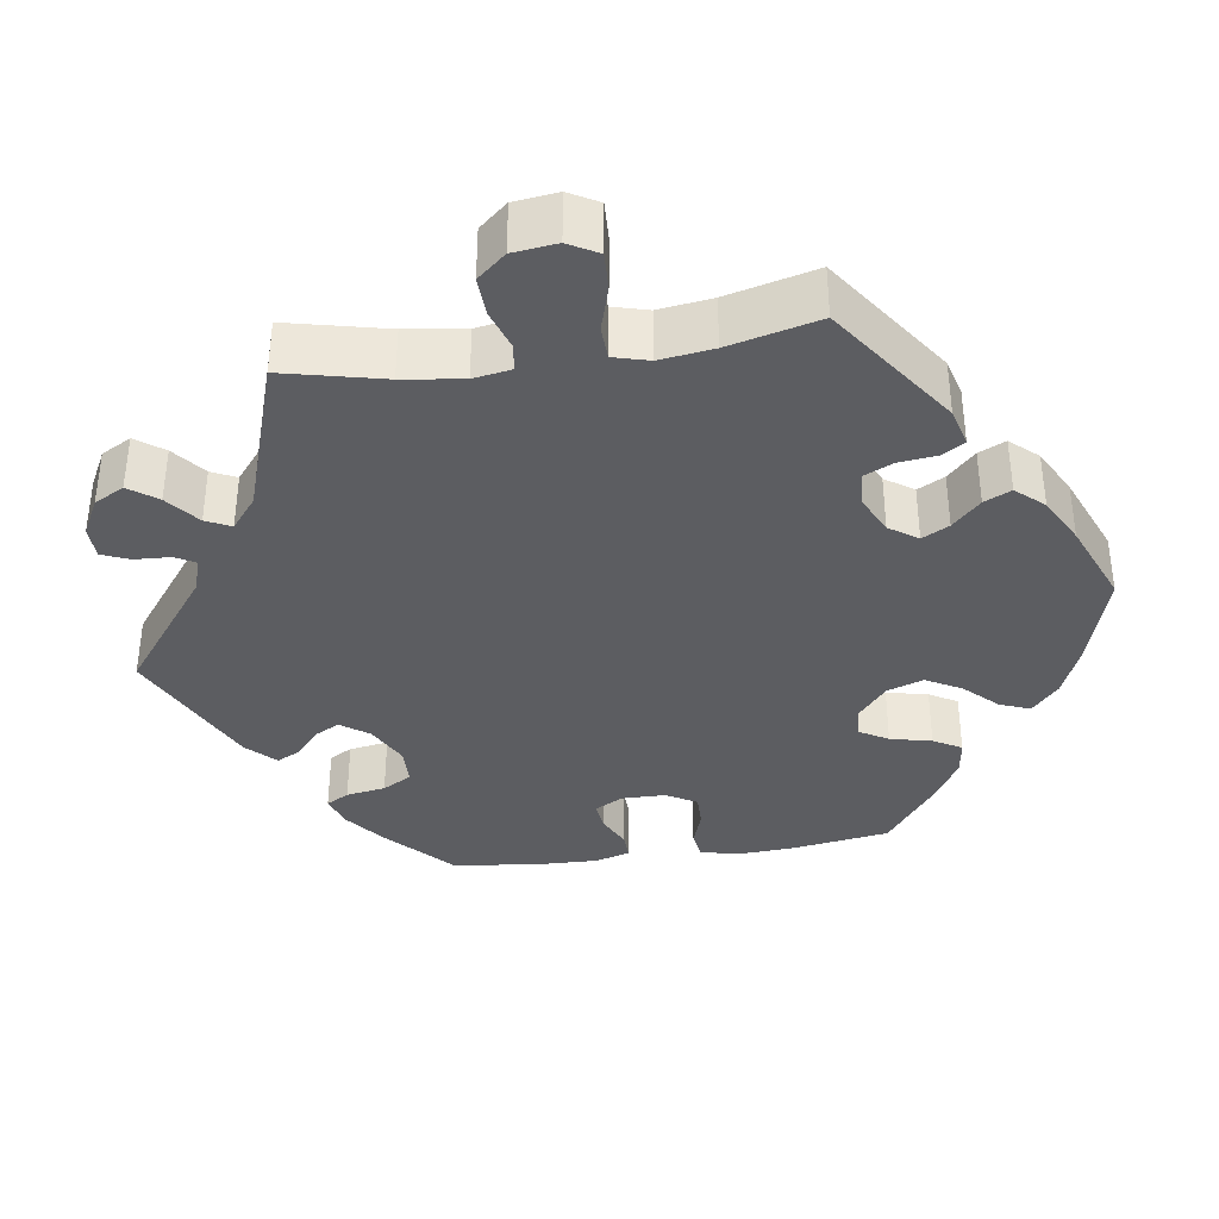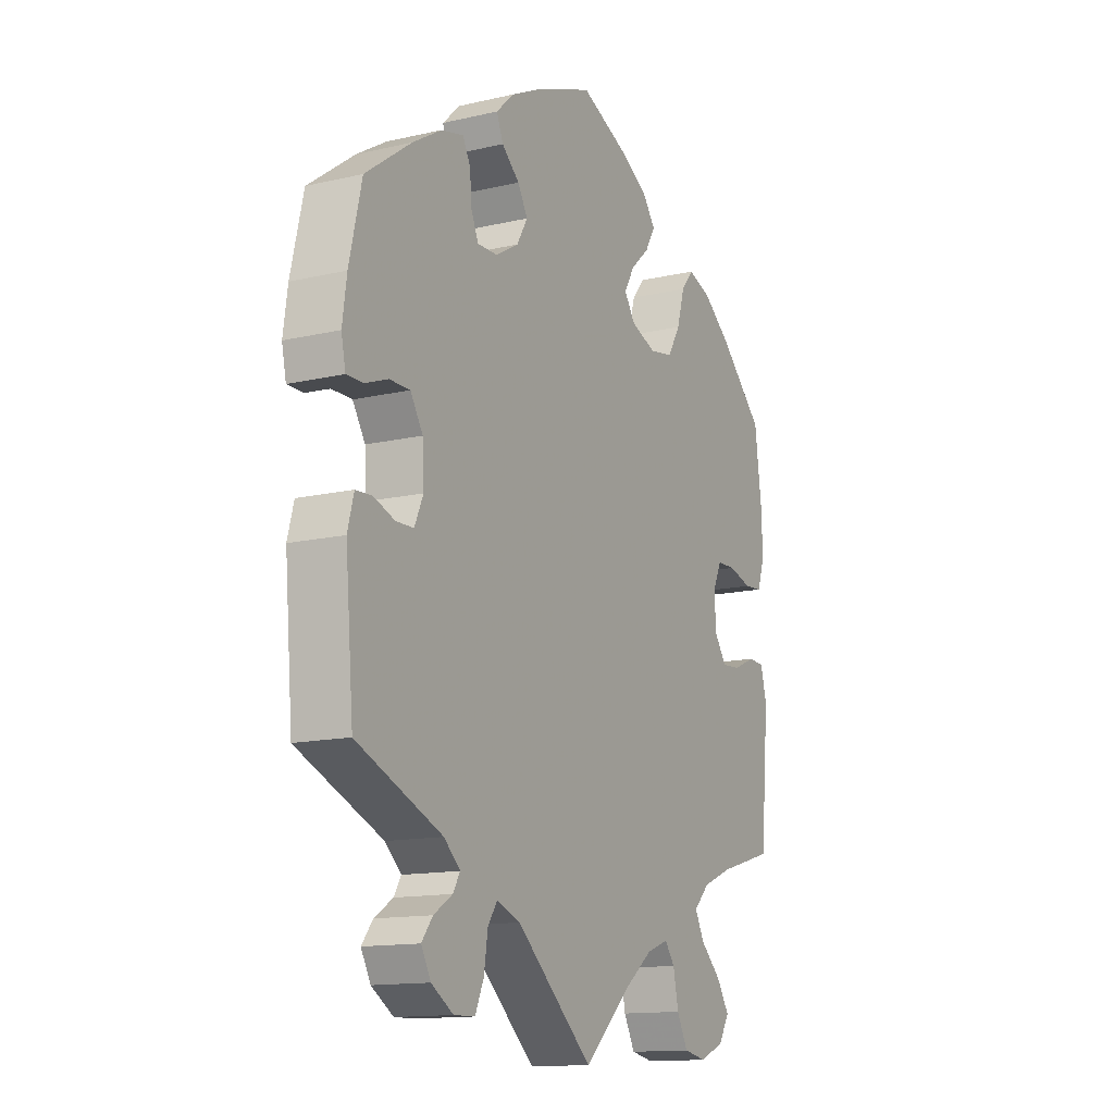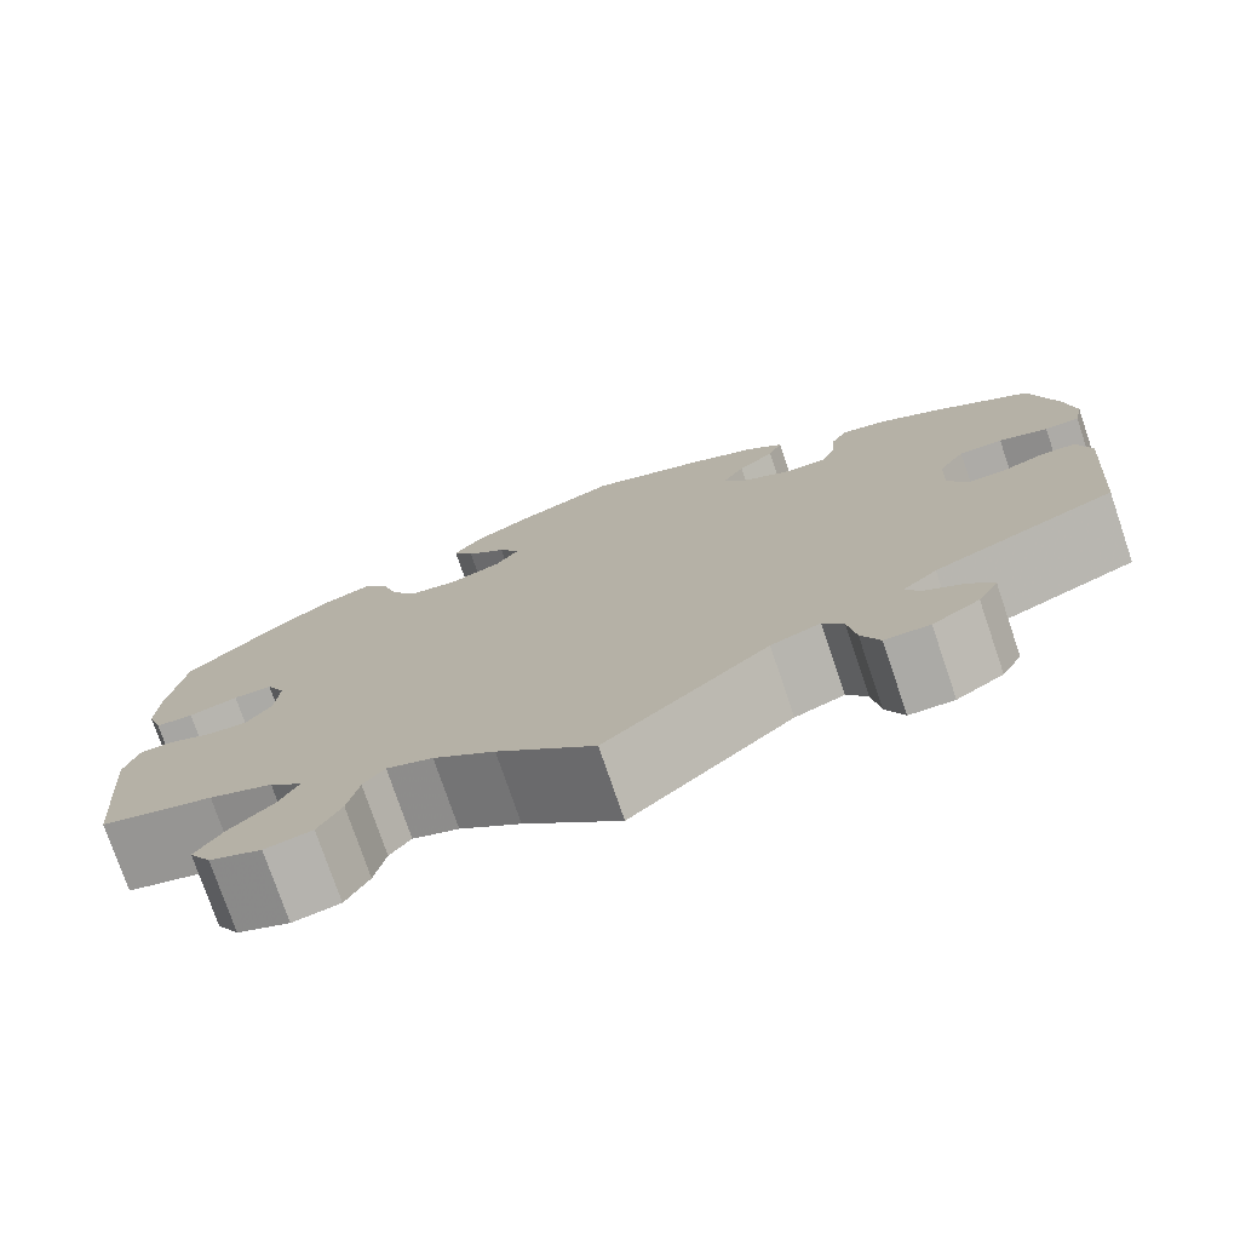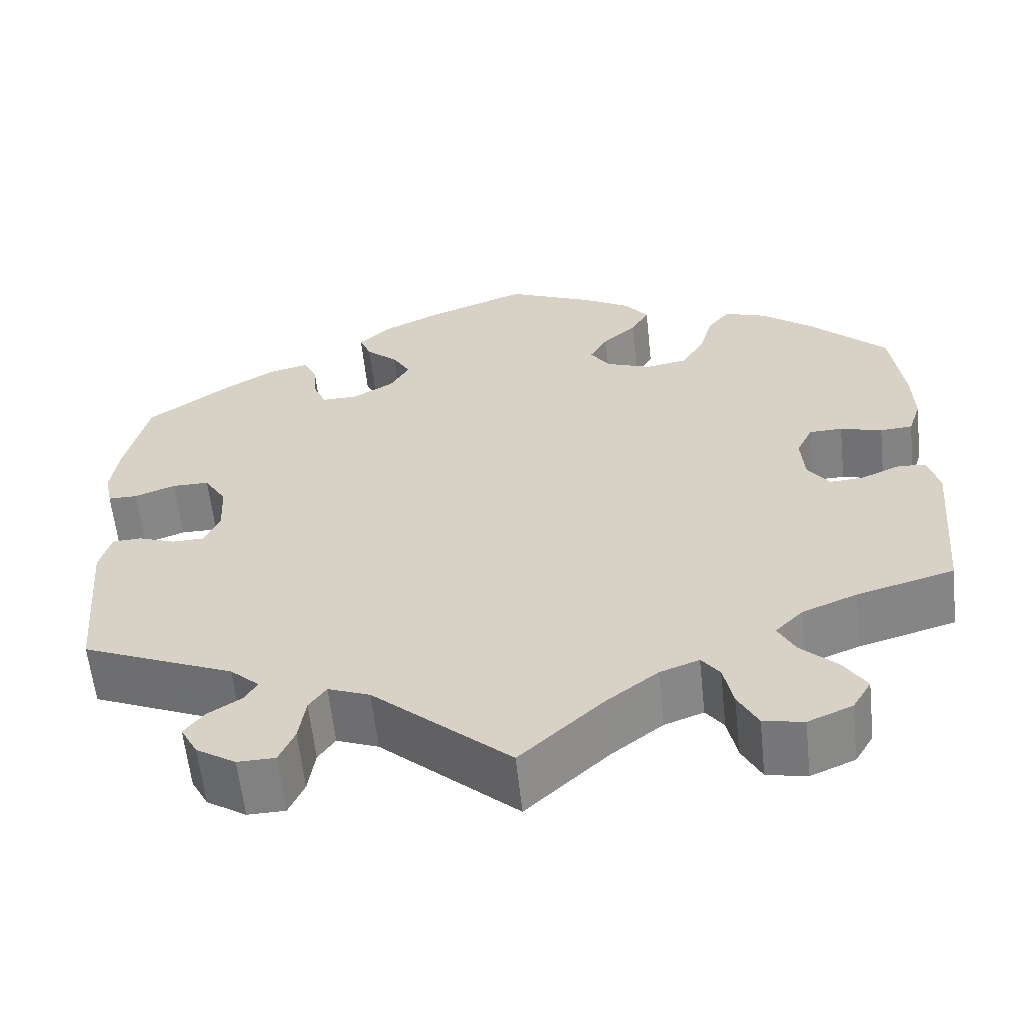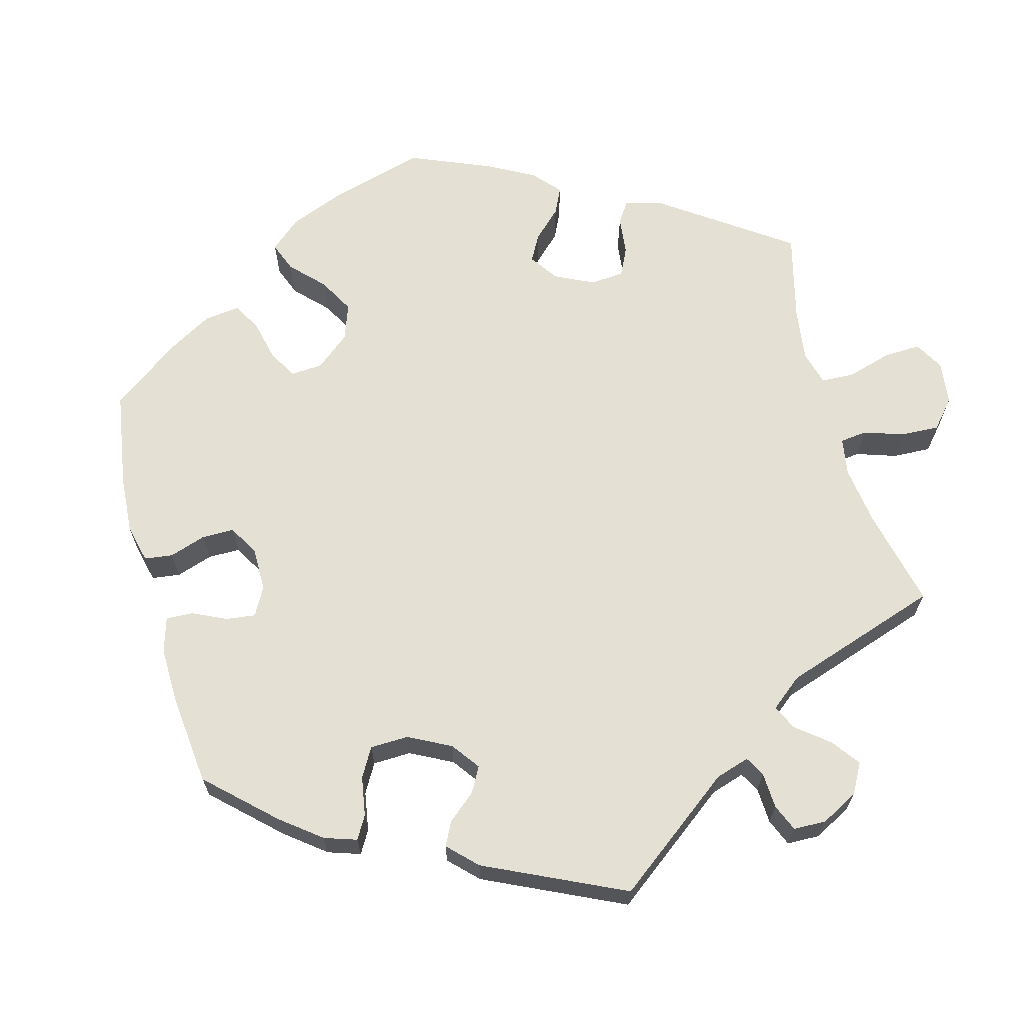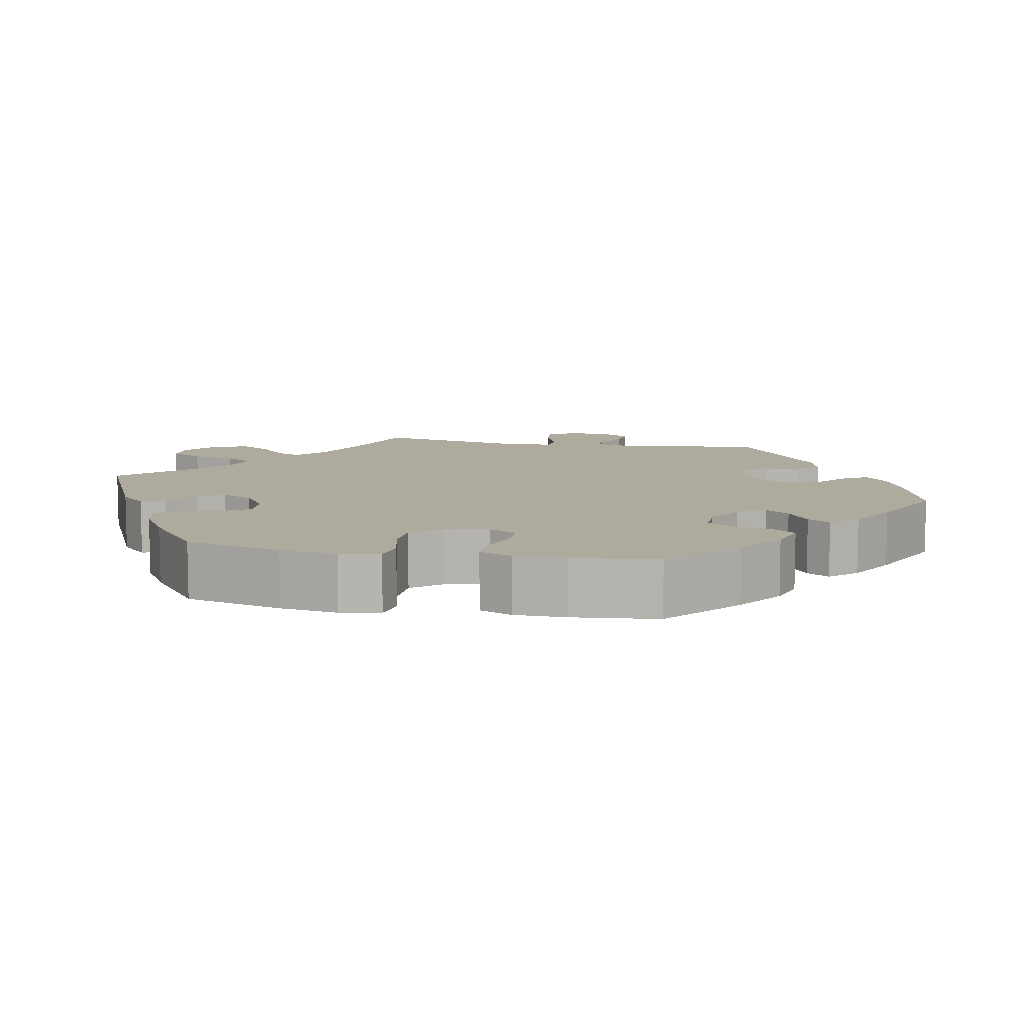
<metadata>
{"format":"obj","ext":"obj","renderer":"f3d","projection":"perspective","resolution":1024,"background":"white","views":[{"elev":-36.3,"azim":-141.8,"up":"+Y"},{"elev":-13.7,"azim":117.6,"up":"+Z"},{"elev":-76.4,"azim":18.8,"up":"+Z"},{"elev":-60.2,"azim":-173.9,"up":"+Z"},{"elev":65.8,"azim":104.9,"up":"+Y"},{"elev":9.3,"azim":-18.5,"up":"+Y"}]}
</metadata>
<code>
v -0.408 0.07 0.378
v -0.348 0.07 0.425
v -0.299 0.07 0.442
v -0.273 0.07 0.41
v -0.257 0.07 0.354
v -0.23 0.07 0.309
v -0.181 0.07 0.3
v -0.128 0.07 0.32
v -0.105 0.07 0.354
v -0.126 0.07 0.391
v -0.166 0.07 0.428
v -0.187 0.07 0.464
v -0.159 0.07 0.501
v -0.102 0.07 0.534
v -0.001 0.07 0.578
v 0.117 0.07 0.533
v 0.184 0.07 0.5
v 0.221 0.07 0.465
v 0.207 0.07 0.431
v 0.17 0.07 0.398
v 0.149 0.07 0.362
v 0.172 0.07 0.323
v 0.22 0.07 0.295
v 0.262 0.07 0.294
v 0.277 0.07 0.329
v 0.281 0.07 0.377
v 0.297 0.07 0.408
v 0.343 0.07 0.397
v 0.404 0.07 0.36
v 0.5 0.07 0.29
v 0.526 0.07 0.178
v 0.535 0.07 0.113
v 0.526 0.07 0.07
v 0.492 0.07 0.07
v 0.444 0.07 0.088
v 0.401 0.07 0.088
v 0.375 0.07 0.046
v 0.372 0.07 -0.015
v 0.39 0.07 -0.056
v 0.427 0.07 -0.057
v 0.471 0.07 -0.041
v 0.505 0.07 -0.043
v 0.518 0.07 -0.092
v 0.501 0.07 -0.289
v 0.323 0.07 -0.364
v 0.289 0.07 -0.395
v 0.304 0.07 -0.42
v 0.343 0.07 -0.445
v 0.366 0.07 -0.475
v 0.346 0.07 -0.512
v 0.3 0.07 -0.541
v 0.256 0.07 -0.54
v 0.238 0.07 -0.499
v 0.23 0.07 -0.446
v 0.21 0.07 -0.417
v 0.161 0.07 -0.436
v 0.001 0.07 -0.578
v -0.095 0.07 -0.489
v -0.156 0.07 -0.442
v -0.202 0.07 -0.425
v -0.223 0.07 -0.453
v -0.234 0.07 -0.506
v -0.257 0.07 -0.55
v -0.304 0.07 -0.559
v -0.356 0.07 -0.537
v -0.378 0.07 -0.5
v -0.352 0.07 -0.459
v -0.309 0.07 -0.418
v -0.289 0.07 -0.38
v -0.322 0.07 -0.347
v -0.386 0.07 -0.321
v -0.5 0.07 -0.289
v -0.518 0.07 -0.088
v -0.505 0.07 -0.039
v -0.472 0.07 -0.037
v -0.426 0.07 -0.057
v -0.386 0.07 -0.06
v -0.361 0.07 -0.024
v -0.357 0.07 0.032
v -0.376 0.07 0.072
v -0.415 0.07 0.073
v -0.464 0.07 0.059
v -0.502 0.07 0.062
v -0.517 0.07 0.107
v -0.515 0.07 0.175
v -0.5 0.07 0.289
v -0.408 0 0.378
v -0.348 0 0.425
v -0.299 0 0.442
v -0.273 0 0.41
v -0.257 0 0.354
v -0.23 0 0.309
v -0.181 0 0.3
v -0.128 0 0.32
v -0.105 0 0.354
v -0.126 0 0.391
v -0.166 0 0.428
v -0.187 0 0.464
v -0.159 0 0.501
v -0.102 0 0.534
v -0.001 0 0.578
v 0.117 0 0.533
v 0.184 0 0.5
v 0.221 0 0.465
v 0.207 0 0.431
v 0.17 0 0.398
v 0.149 0 0.362
v 0.172 0 0.323
v 0.22 0 0.295
v 0.262 0 0.294
v 0.277 0 0.329
v 0.281 0 0.377
v 0.297 0 0.408
v 0.343 0 0.397
v 0.404 0 0.36
v 0.5 0 0.29
v 0.526 0 0.178
v 0.535 0 0.113
v 0.526 0 0.07
v 0.492 0 0.07
v 0.444 0 0.088
v 0.401 0 0.088
v 0.375 0 0.046
v 0.372 0 -0.015
v 0.39 0 -0.056
v 0.427 0 -0.057
v 0.471 0 -0.041
v 0.505 0 -0.043
v 0.518 0 -0.092
v 0.501 0 -0.289
v 0.323 0 -0.364
v 0.289 0 -0.395
v 0.304 0 -0.42
v 0.343 0 -0.445
v 0.366 0 -0.475
v 0.346 0 -0.512
v 0.3 0 -0.541
v 0.256 0 -0.54
v 0.238 0 -0.499
v 0.23 0 -0.446
v 0.21 0 -0.417
v 0.161 0 -0.436
v 0.001 0 -0.578
v -0.095 0 -0.489
v -0.156 0 -0.442
v -0.202 0 -0.425
v -0.223 0 -0.453
v -0.234 0 -0.506
v -0.257 0 -0.55
v -0.304 0 -0.559
v -0.356 0 -0.537
v -0.378 0 -0.5
v -0.352 0 -0.459
v -0.309 0 -0.418
v -0.289 0 -0.38
v -0.322 0 -0.347
v -0.386 0 -0.321
v -0.5 0 -0.289
v -0.518 0 -0.088
v -0.505 0 -0.039
v -0.472 0 -0.037
v -0.426 0 -0.057
v -0.386 0 -0.06
v -0.361 0 -0.024
v -0.357 0 0.032
v -0.376 0 0.072
v -0.415 0 0.073
v -0.464 0 0.059
v -0.502 0 0.062
v -0.517 0 0.107
v -0.515 0 0.175
v -0.5 0 0.289
f 81 82 83 84
f 80 81 84 85
f 73 74 75 76
f 71 72 73 76
f 70 71 76 77
f 69 70 77 78
f 65 66 67 68
f 65 68 69
f 64 65 69
f 61 62 63 64
f 60 61 64 69
f 59 60 69 78
f 56 57 58
f 55 56 58 59
f 51 52 53 54
f 51 54 55
f 50 51 55
f 47 48 49 50
f 46 47 50 55
f 45 46 55 59
f 40 41 42 43
f 39 40 43 44
f 32 33 34 35
f 32 35 36
f 31 32 36
f 30 31 36
f 29 30 36 37
f 25 26 27 28
f 24 25 28 29
f 17 18 19 20
f 17 20 21
f 16 17 21
f 15 16 21
f 14 15 21 22
f 10 11 12 13
f 9 10 13 14
f 2 3 4 5
f 2 5 6
f 1 2 6
f 80 85 86 1
f 45 59 78 79
f 39 44 45 79
f 38 39 79 80
f 37 38 80 1
f 24 29 37
f 23 24 37
f 22 23 37
f 9 14 22 37
f 8 9 37
f 7 8 37
f 6 7 37
f 1 6 37
f 170 169 168 167
f 171 170 167 166
f 162 161 160 159
f 162 159 158 157
f 163 162 157 156
f 164 163 156 155
f 154 153 152 151
f 155 154 151
f 155 151 150
f 150 149 148 147
f 155 150 147 146
f 164 155 146 145
f 144 143 142
f 145 144 142 141
f 140 139 138 137
f 141 140 137
f 141 137 136
f 136 135 134 133
f 141 136 133 132
f 145 141 132 131
f 129 128 127 126
f 130 129 126 125
f 121 120 119 118
f 122 121 118
f 122 118 117
f 122 117 116
f 123 122 116 115
f 114 113 112 111
f 115 114 111 110
f 106 105 104 103
f 107 106 103
f 107 103 102
f 107 102 101
f 108 107 101 100
f 99 98 97 96
f 100 99 96 95
f 91 90 89 88
f 92 91 88
f 92 88 87
f 87 172 171 166
f 165 164 145 131
f 165 131 130 125
f 166 165 125 124
f 87 166 124 123
f 123 115 110
f 123 110 109
f 123 109 108
f 123 108 100 95
f 123 95 94
f 123 94 93
f 123 93 92
f 123 92 87
f 1 87 88 2
f 2 88 89 3
f 3 89 90 4
f 4 90 91 5
f 5 91 92 6
f 6 92 93 7
f 7 93 94 8
f 8 94 95 9
f 9 95 96 10
f 10 96 97 11
f 11 97 98 12
f 12 98 99 13
f 13 99 100 14
f 14 100 101 15
f 15 101 102 16
f 16 102 103 17
f 17 103 104 18
f 18 104 105 19
f 19 105 106 20
f 20 106 107 21
f 21 107 108 22
f 22 108 109 23
f 23 109 110 24
f 24 110 111 25
f 25 111 112 26
f 26 112 113 27
f 27 113 114 28
f 28 114 115 29
f 29 115 116 30
f 30 116 117 31
f 31 117 118 32
f 32 118 119 33
f 33 119 120 34
f 34 120 121 35
f 35 121 122 36
f 36 122 123 37
f 37 123 124 38
f 38 124 125 39
f 39 125 126 40
f 40 126 127 41
f 41 127 128 42
f 42 128 129 43
f 43 129 130 44
f 44 130 131 45
f 45 131 132 46
f 46 132 133 47
f 47 133 134 48
f 48 134 135 49
f 49 135 136 50
f 50 136 137 51
f 51 137 138 52
f 52 138 139 53
f 53 139 140 54
f 54 140 141 55
f 55 141 142 56
f 56 142 143 57
f 57 143 144 58
f 58 144 145 59
f 59 145 146 60
f 60 146 147 61
f 61 147 148 62
f 62 148 149 63
f 63 149 150 64
f 64 150 151 65
f 65 151 152 66
f 66 152 153 67
f 67 153 154 68
f 68 154 155 69
f 69 155 156 70
f 70 156 157 71
f 71 157 158 72
f 72 158 159 73
f 73 159 160 74
f 74 160 161 75
f 75 161 162 76
f 76 162 163 77
f 77 163 164 78
f 78 164 165 79
f 79 165 166 80
f 80 166 167 81
f 81 167 168 82
f 82 168 169 83
f 83 169 170 84
f 84 170 171 85
f 85 171 172 86
f 86 172 87 1

</code>
